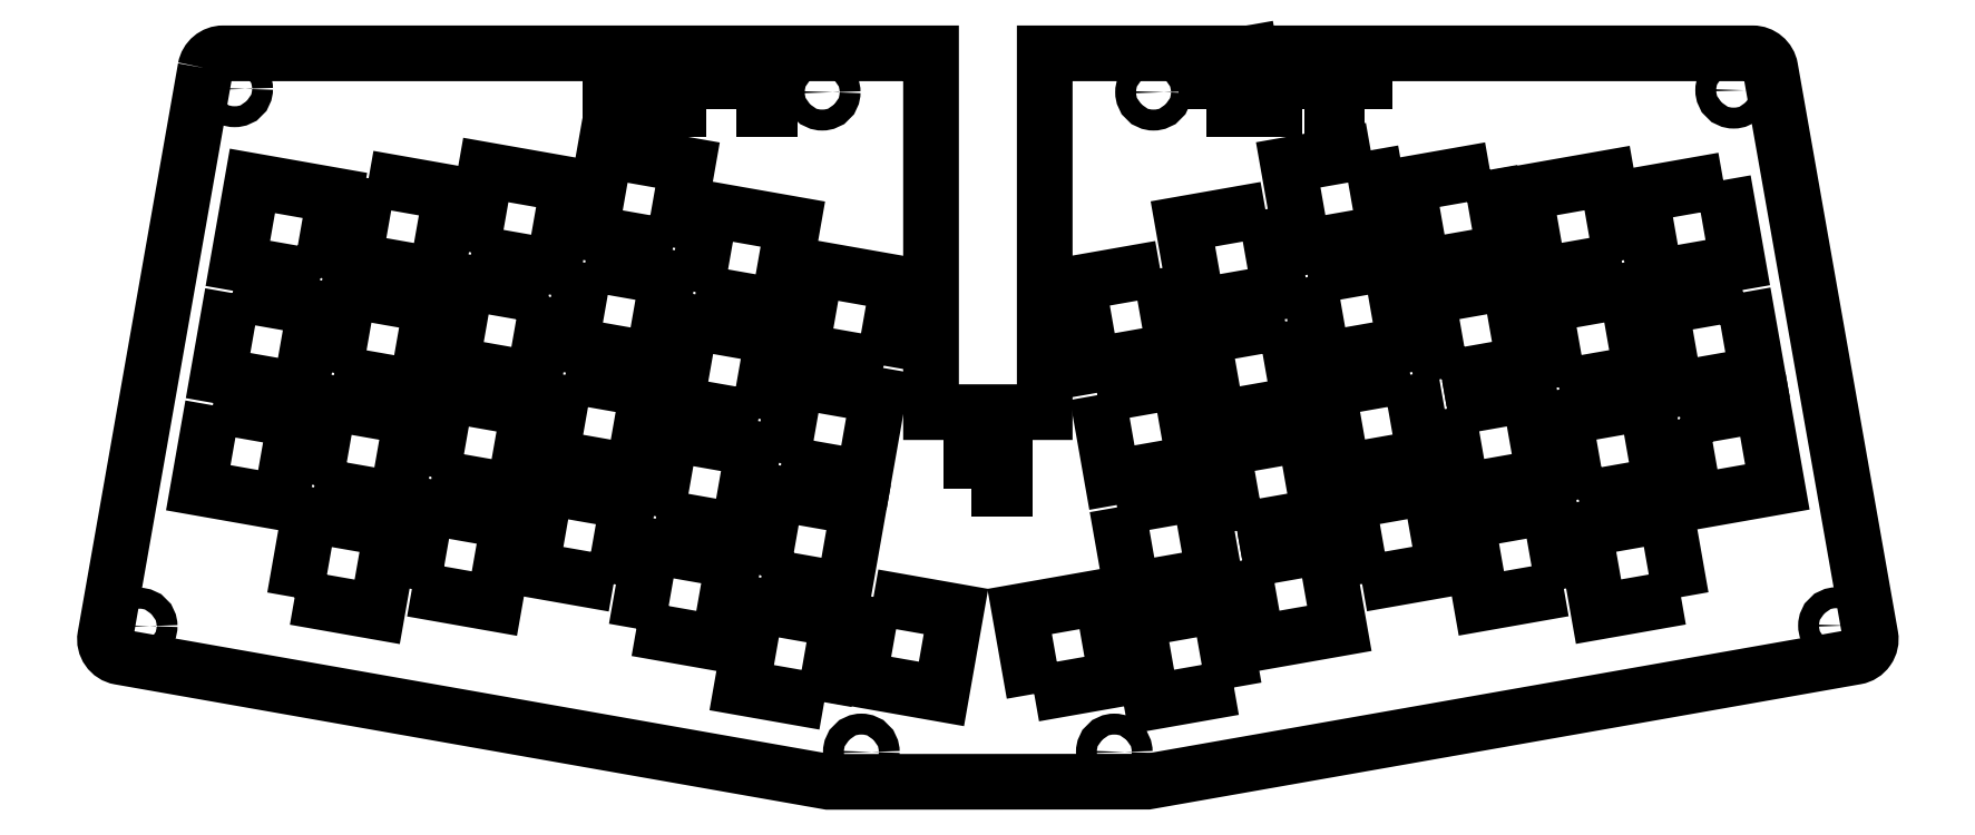
<metadata>
{"format":"dxf","ext":"dxf","renderer":"ezdxf+matplotlib","layout":"modelspace","background":"white","min_lineweight":24,"dpi":150}
</metadata>
<code>
0
SECTION
2
ENTITIES
0
LWPOLYLINE
8
0
90
4
70
1
43
0
10
26.23
20
24.07
10
28.66
20
37.86
10
42.45
20
35.43
10
40.02
20
21.64
0
LWPOLYLINE
8
0
90
4
70
1
43
0
10
183.2
20
8.996
10
169.4
20
6.565
10
167
20
20.35
10
180.8
20
22.78
0
LWPOLYLINE
8
0
90
4
70
1
43
0
10
206.1
20
98.81
10
208.5
20
85.03
10
194.7
20
82.59
10
192.3
20
96.38
0
LWPOLYLINE
8
0
90
4
70
1
43
0
10
240.8
20
40.43
10
238.4
20
54.22
10
252.2
20
56.65
10
254.6
20
42.86
0
LWPOLYLINE
8
0
90
4
70
1
43
0
10
71.48
20
61.26
10
85.27
20
58.83
10
82.83
20
45.04
10
69.05
20
47.47
0
LWPOLYLINE
8
0
90
4
70
1
43
0
10
114.7
20
6.532
10
100.9
20
8.963
10
103.4
20
22.75
10
117.2
20
20.32
0
LWPOLYLINE
8
0
90
4
70
1
43
0
10
83.34
20
18.84
10
85.77
20
32.62
10
99.56
20
30.19
10
97.13
20
16.41
0
LWPOLYLINE
8
0
90
4
70
1
43
0
10
163.7
20
39.11
10
177.5
20
41.54
10
179.9
20
27.76
10
166.1
20
25.32
0
LWPOLYLINE
8
0
90
4
70
1
43
0
10
45.82
20
25.45
10
48.25
20
39.24
10
62.04
20
36.81
10
59.61
20
23.02
0
LWPOLYLINE
8
0
90
4
70
1
43
0
10
86.65
20
37.6
10
89.08
20
51.38
10
102.9
20
48.95
10
100.4
20
35.17
0
LWPOLYLINE
8
0
90
4
70
1
43
0
10
204.6
20
26.31
10
202.2
20
40.1
10
216
20
42.53
10
218.4
20
28.74
0
LWPOLYLINE
8
0
90
4
70
1
43
0
10
257.9
20
24.1
10
244.1
20
21.67
10
241.7
20
35.46
10
255.5
20
37.89
0
LWPOLYLINE
8
0
90
4
70
1
43
0
10
248
20
80.39
10
234.2
20
77.95
10
231.8
20
91.74
10
245.6
20
94.17
0
LWPOLYLINE
8
0
90
4
70
1
43
0
10
107.6
20
46.48
10
110
20
60.27
10
123.8
20
57.84
10
121.3
20
44.05
0
LWPOLYLINE
8
0
90
4
70
1
43
0
10
212.7
20
61.29
10
215.1
20
47.5
10
201.3
20
45.07
10
198.9
20
58.86
0
LWPOLYLINE
8
0
90
4
70
1
43
0
10
32.85
20
61.59
10
35.28
20
75.38
10
49.07
20
72.95
10
46.64
20
59.16
0
LWPOLYLINE
8
0
90
4
70
1
43
0
10
38.59
20
94.14
10
52.38
20
91.71
10
49.94
20
77.92
10
36.16
20
80.35
0
LWPOLYLINE
8
0
90
4
70
1
43
0
10
226
20
95.55
10
228.4
20
81.77
10
214.6
20
79.34
10
212.2
20
93.12
0
LWPOLYLINE
8
0
90
4
70
1
43
0
10
191.8
20
70.18
10
194.2
20
56.39
10
180.4
20
53.96
10
178
20
67.75
0
LWPOLYLINE
8
0
90
4
70
1
43
0
10
170.9
20
79.06
10
173.3
20
65.28
10
159.5
20
62.85
10
157.1
20
76.63
0
LWPOLYLINE
8
0
90
4
70
1
43
0
10
268.3
20
75.06
10
270.7
20
61.27
10
256.9
20
58.84
10
254.5
20
72.63
0
LWPOLYLINE
8
0
90
4
70
1
43
0
10
184.6
20
30.23
10
198.4
20
32.66
10
200.8
20
18.87
10
187
20
16.44
0
LWPOLYLINE
8
0
90
4
70
1
43
0
10
238.3
20
25.49
10
224.6
20
23.05
10
222.1
20
36.84
10
235.9
20
39.27
0
LWPOLYLINE
8
0
90
4
70
1
43
0
10
103.7
20
53.93
10
89.96
20
56.36
10
92.39
20
70.14
10
106.2
20
67.71
0
LWPOLYLINE
8
0
90
4
70
1
43
0
10
188.5
20
88.94
10
190.9
20
75.15
10
177.1
20
72.72
10
174.7
20
86.51
0
LWPOLYLINE
8
0
90
4
70
1
43
0
10
257.8
20
53.87
10
271.6
20
56.3
10
274
20
42.51
10
260.2
20
40.08
0
LWPOLYLINE
8
0
90
4
70
1
43
0
10
123
20
24.13
10
136.8
20
21.7
10
134.3
20
7.914
10
120.5
20
10.34
0
LWPOLYLINE
8
0
90
4
70
1
43
0
10
29.54
20
42.83
10
31.97
20
56.62
10
45.76
20
54.19
10
43.33
20
40.4
0
LWPOLYLINE
8
0
90
4
70
1
43
0
10
237.5
20
59.19
10
235.1
20
72.98
10
248.9
20
75.41
10
251.3
20
61.62
0
LWPOLYLINE
8
0
90
4
70
1
43
0
10
30.52
20
77.48
10
16.73
20
79.91
10
19.17
20
93.7
10
32.95
20
91.26
0
LWPOLYLINE
8
0
90
4
70
1
43
0
10
104.3
20
27.72
10
106.7
20
41.51
10
120.5
20
39.08
10
118
20
25.29
0
LWPOLYLINE
8
0
90
4
70
1
43
0
10
195.6
20
77.62
10
209.4
20
80.05
10
211.8
20
66.26
10
198
20
63.83
0
LWPOLYLINE
8
0
90
4
70
1
43
0
10
183.7
20
35.2
10
181.3
20
48.99
10
195.1
20
51.42
10
197.5
20
37.63
0
LWPOLYLINE
8
0
90
4
70
1
43
0
10
79.53
20
26.28
10
65.74
20
28.71
10
68.17
20
42.5
10
81.96
20
40.07
0
LWPOLYLINE
8
0
90
4
70
1
43
0
10
15.86
20
74.93
10
29.65
20
72.5
10
27.21
20
58.72
10
13.43
20
61.15
0
LWPOLYLINE
8
0
90
4
70
1
43
0
10
160.4
20
57.87
10
174.2
20
60.3
10
176.6
20
46.52
10
162.8
20
44.08
0
LWPOLYLINE
8
0
90
4
70
1
43
0
10
265
20
93.82
10
267.4
20
80.04
10
253.6
20
77.6
10
251.2
20
91.39
0
LWPOLYLINE
8
0
90
4
70
1
43
0
10
217.9
20
60.58
10
215.5
20
74.36
10
229.3
20
76.79
10
231.7
20
63.01
0
LWPOLYLINE
8
0
90
4
70
1
43
0
10
55.74
20
81.73
10
58.18
20
95.52
10
71.96
20
93.09
10
69.53
20
79.3
0
LWPOLYLINE
8
0
90
4
70
1
43
0
10
93.27
20
75.12
10
95.7
20
88.91
10
109.5
20
86.47
10
107.1
20
72.69
0
LWPOLYLINE
8
0
90
4
70
1
43
0
10
149.8
20
7.914
10
147.4
20
21.7
10
161.2
20
24.13
10
163.6
20
10.34
0
LWPOLYLINE
8
0
90
4
70
1
43
0
10
218.8
20
55.6
10
232.6
20
58.03
10
235
20
44.25
10
221.2
20
41.81
0
LWPOLYLINE
8
0
90
4
70
1
43
0
10
68.66
20
74.33
10
66.22
20
60.54
10
52.44
20
62.97
10
54.87
20
76.76
0
LWPOLYLINE
8
0
90
4
70
1
43
0
10
74.79
20
80.02
10
88.57
20
77.59
10
86.14
20
63.8
10
72.36
20
66.23
0
LWPOLYLINE
8
0
90
4
70
1
43
0
10
89.45
20
82.56
10
75.66
20
84.99
10
78.09
20
98.78
10
91.88
20
96.35
0
LWPOLYLINE
8
0
90
4
70
1
43
0
10
12.55
20
56.17
10
26.34
20
53.74
10
23.91
20
39.95
10
10.12
20
42.39
0
LWPOLYLINE
8
0
90
4
70
1
43
0
10
49.13
20
44.21
10
51.56
20
58
10
65.35
20
55.57
10
62.92
20
41.78
0
LWPOLYLINE
8
0
90
4
70
1
43
0
10
124.7
20
62.81
10
110.9
20
65.24
10
113.3
20
79.03
10
127.1
20
76.6
0
LWPOLYLINE
8
0
90
20
70
1
43
0
10
11.32
20
112.6
10
-0.8059
20
43.78
10
-5.428
20
17.56
42
0.4142
10
-2.994
20
14.09
10
115.4
20
-6.792
10
168.7
20
-6.758
10
287.2
20
14.12
42
0.4142
10
289.6
20
17.6
10
283.6
20
51.32
10
272.8
20
112.6
42
0.364
10
269.9
20
115
10
153.6
20
115
10
151.6
20
115
10
151.6
20
55.03
10
142.1
20
55.03
10
132.6
20
55.03
10
132.6
20
115
10
130.6
20
115
10
98.22
20
115
10
14.27
20
115
42
0.364
0
LINE
8
0
10
185.9
20
115
30
0
11
185.9
21
115.1
31
0
0
CIRCLE
8
0
10
16.2
20
109.1
30
0
40
1.75
210
0
220
0
230
1
0
CIRCLE
8
0
10
266.7
20
108.9
30
0
40
1.75
210
0
220
0
230
1
0
CIRCLE
8
0
10
0.2419
20
19.26
30
0
40
1.75
210
0
220
0
230
1
0
CIRCLE
8
0
10
283.9
20
19.34
30
0
40
1.75
210
0
220
0
230
1
0
CIRCLE
8
0
10
120.9
20
-1.788
30
0
40
1.75
210
0
220
0
230
1
0
CIRCLE
8
0
10
163.2
20
-1.789
30
0
40
1.75
210
0
220
0
230
1
0
CIRCLE
8
0
10
114.4
20
108.5
30
0
40
1.75
210
0
220
0
230
1
0
CIRCLE
8
0
10
169.8
20
108.5
30
0
40
1.75
210
0
220
0
230
1
0
LWPOLYLINE
8
0
90
4
70
1
43
0
10
139.3
20
42.28
10
144.8
20
42.28
10
144.8
20
47.78
10
139.3
20
47.78
0
LWPOLYLINE
8
0
90
4
70
1
43
0
10
178.6
20
105.8
10
184.1
20
105.8
10
184.1
20
111.3
10
178.6
20
111.3
0
LWPOLYLINE
8
0
90
4
70
1
43
0
10
194.6
20
105.8
10
189.1
20
105.8
10
189.1
20
111.3
10
194.6
20
111.3
0
LWPOLYLINE
8
0
90
4
70
1
43
0
10
205.1
20
105.8
10
205.1
20
111.3
10
199.6
20
111.3
10
199.6
20
105.8
0
LWPOLYLINE
8
0
90
4
70
1
43
0
10
95.07
20
105.8
10
95.07
20
111.3
10
89.57
20
111.3
10
89.57
20
105.8
0
LWPOLYLINE
8
0
90
4
70
1
43
0
10
100.1
20
105.8
10
100.1
20
111.3
10
105.6
20
111.3
10
105.6
20
105.8
0
LWPOLYLINE
8
0
90
4
70
1
43
0
10
79.07
20
111.3
10
84.57
20
111.3
10
84.57
20
105.8
10
79.07
20
105.8
0
ENDSEC
0
EOF

</code>
